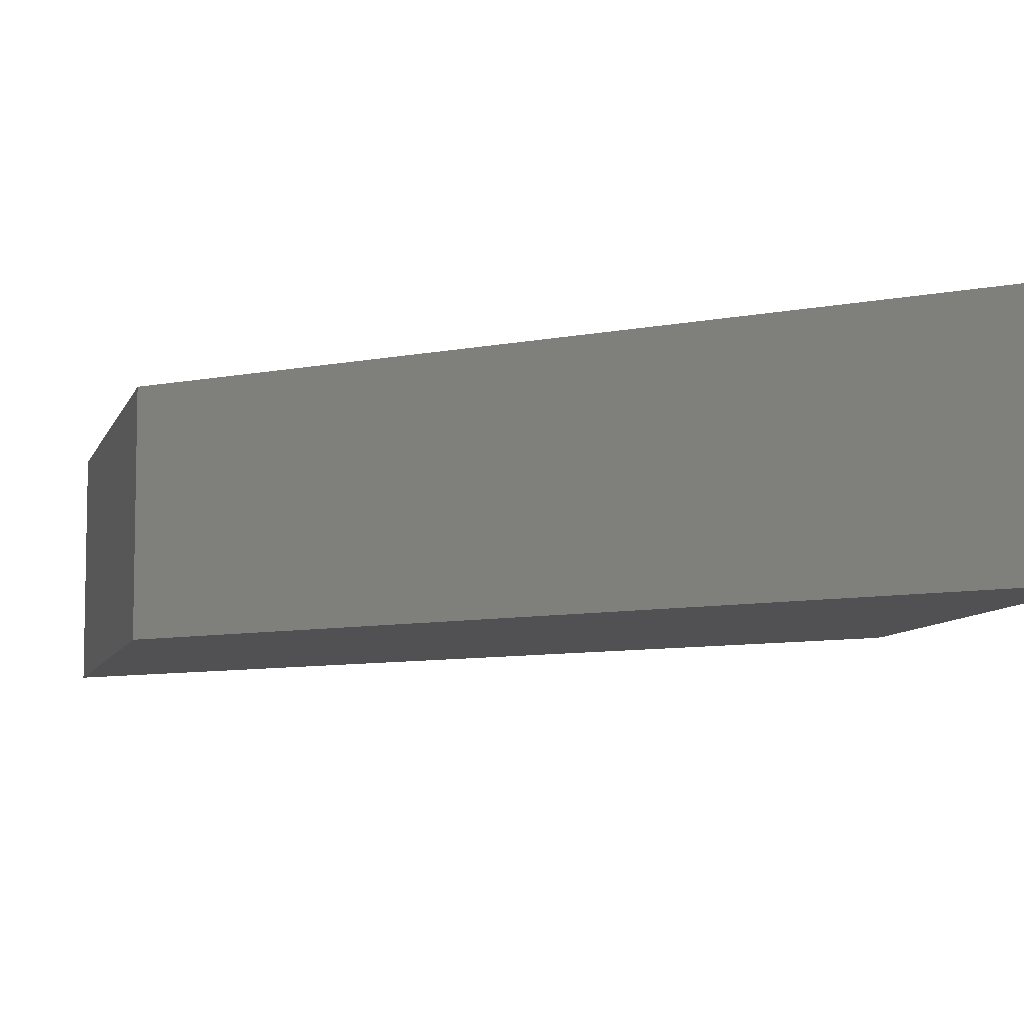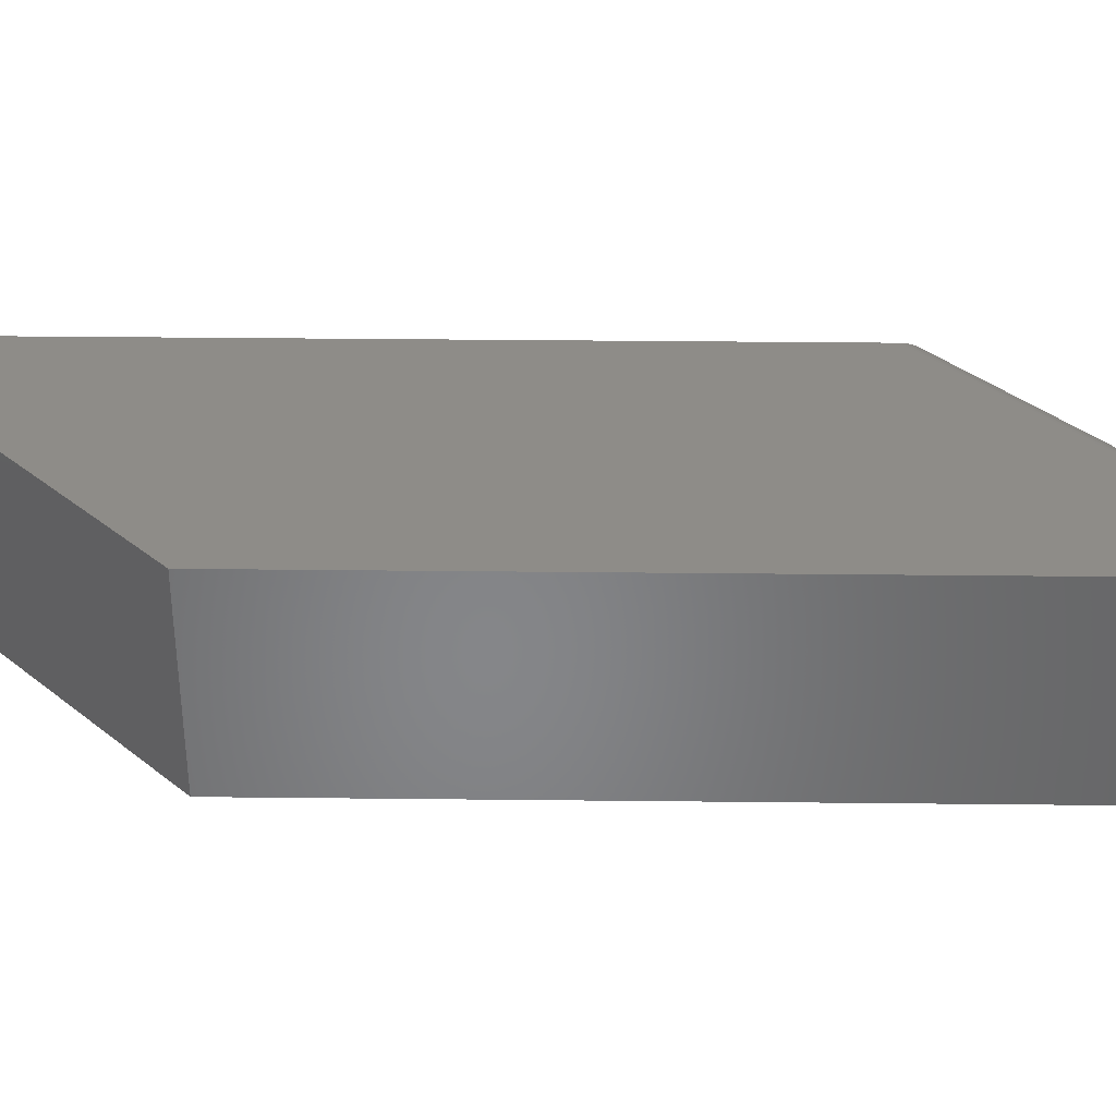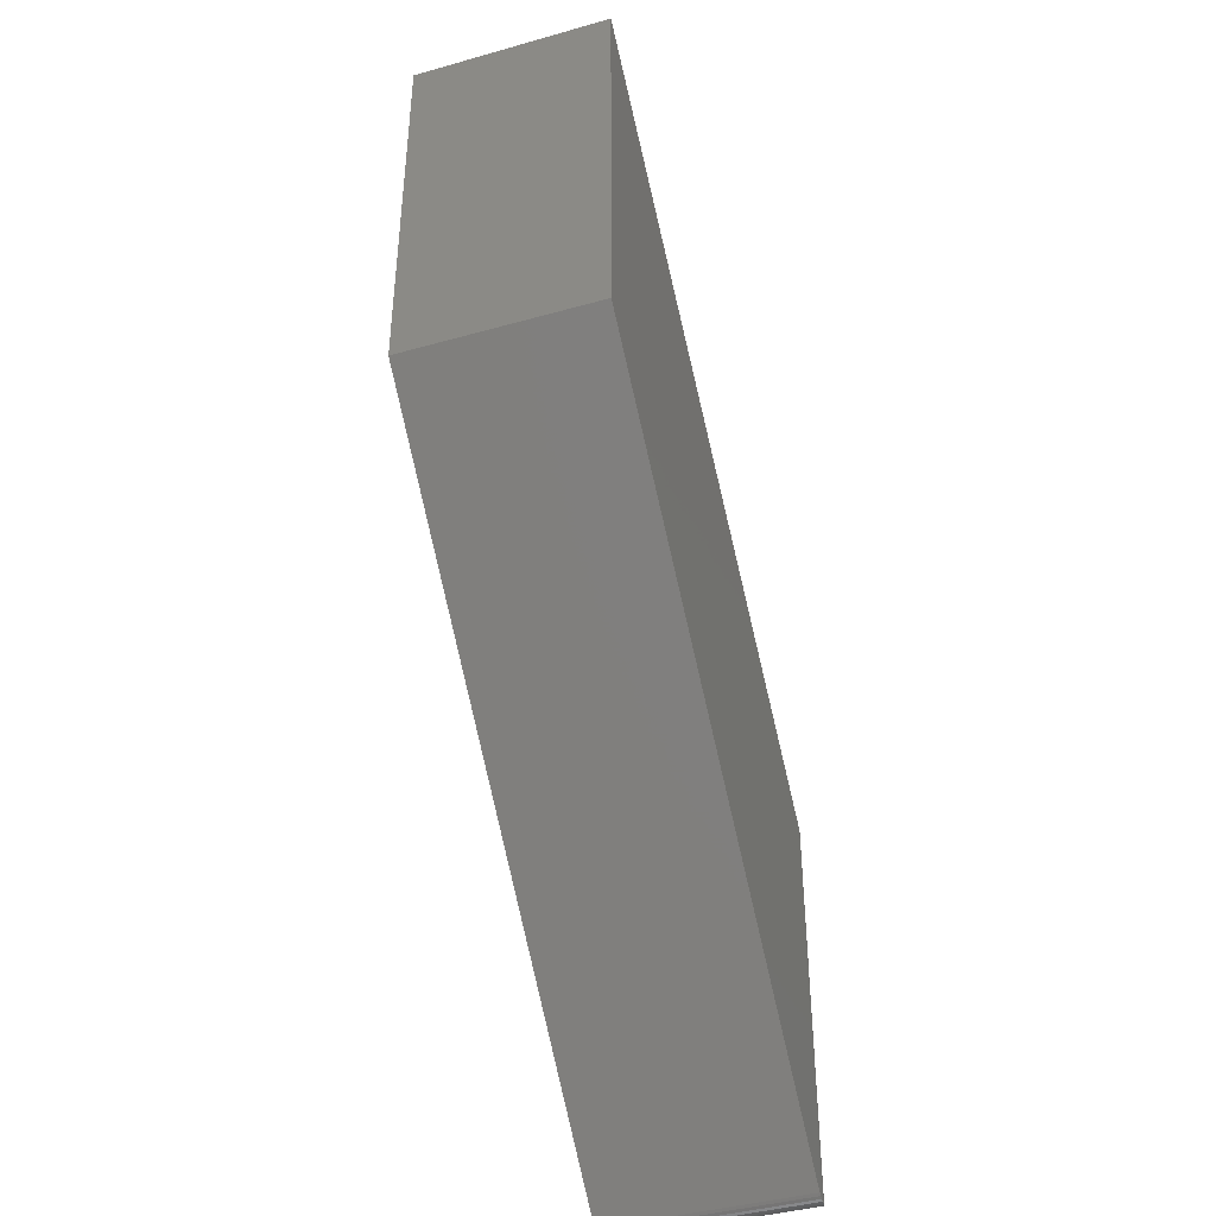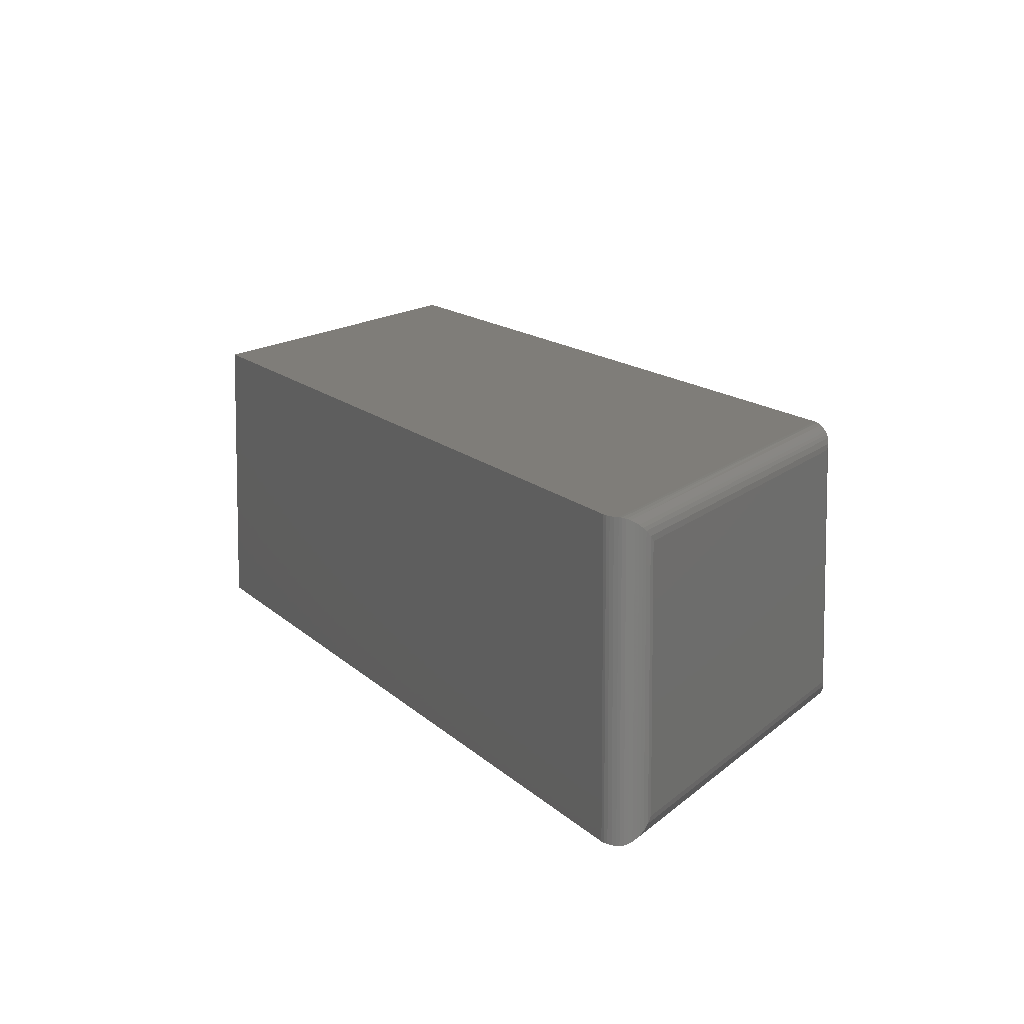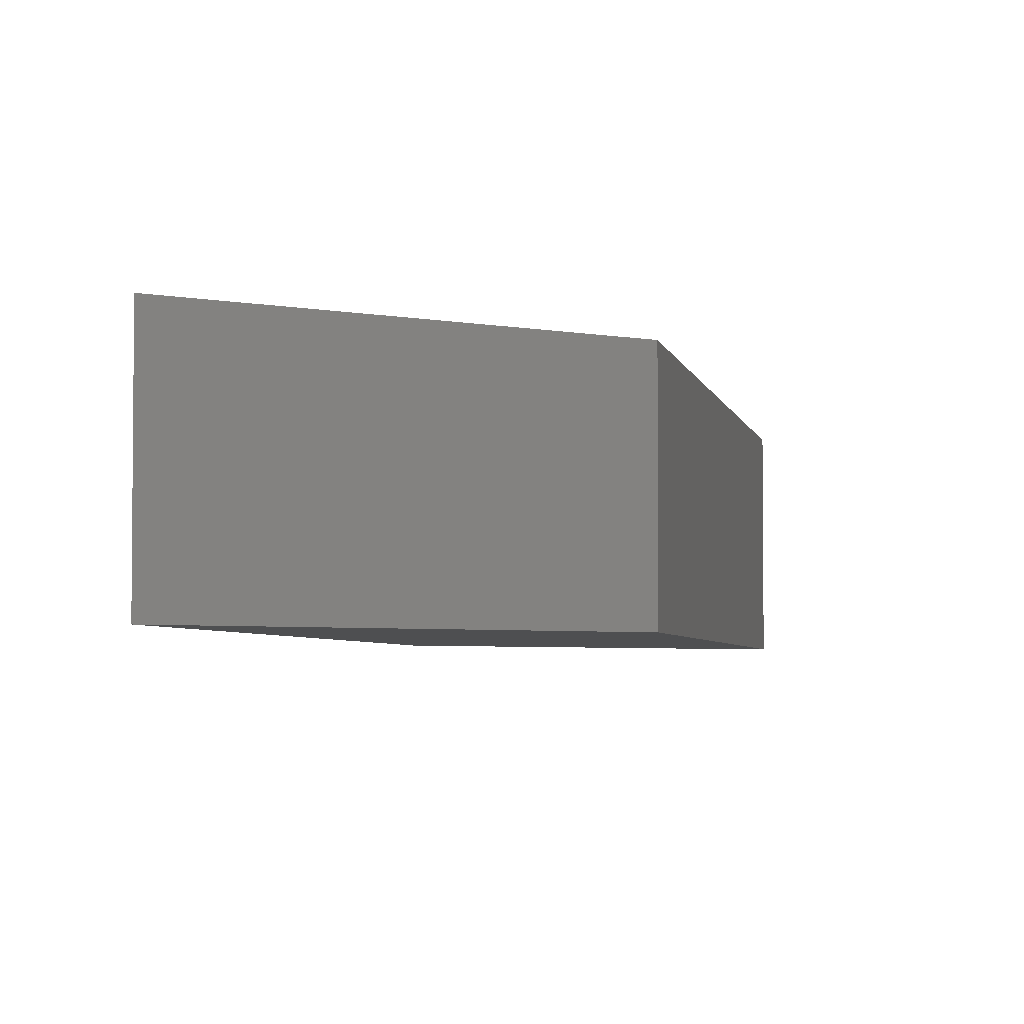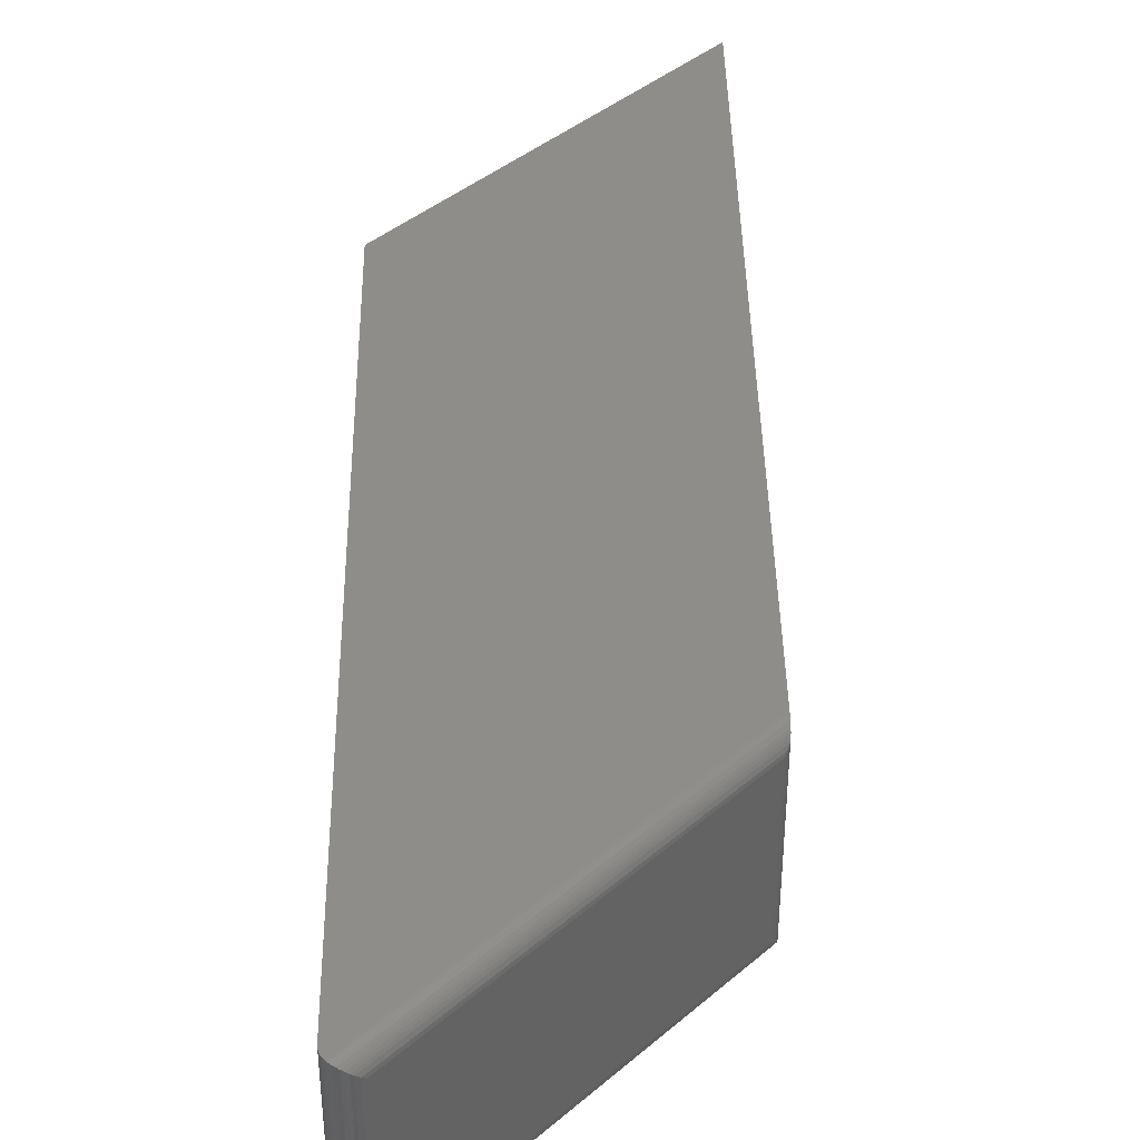
<metadata>
{"format":"stl","ext":"stl","renderer":"f3d","projection":"perspective","resolution":1024,"background":"white","views":[{"elev":-7.8,"azim":165.8,"up":"+Y"},{"elev":36.9,"azim":135.8,"up":"+Y"},{"elev":-41.7,"azim":108.8,"up":"+Z"},{"elev":10.8,"azim":-156.9,"up":"+Y"},{"elev":-3.7,"azim":55.5,"up":"+Y"},{"elev":41.1,"azim":-135.9,"up":"+Y"}]}
</metadata>
<code>
# stl→obj: 50 verts, 96 faces
v -0.5391 -0.1953 -0.9232
v -0.536 -0.1953 -0.9229
v -0.5331 -0.1953 -0.922
v -0.5391 -0.1953 -0.5416
v -0.5304 -0.1953 -0.9206
v -0.528 -0.1953 -0.9186
v 0.002549 -0.1953 -0.3881
v 0.002549 -0.1953 0
v -0.5331 4.984e-18 -0.922
v -0.536 4.56e-18 -0.9229
v -0.5391 5.204e-17 -0.9232
v -0.5391 4.655e-17 -0.5416
v 0.002549 1.668e-16 0
v 0.002549 1.237e-16 -0.3881
v -0.528 5.923e-18 -0.9186
v -0.5304 5.444e-18 -0.9206
v -0.5547 -0.1797 -0.5637
v -0.5547 -0.01562 -0.5637
v -0.5547 -0.1797 -0.9076
v -0.5547 -0.01562 -0.9076
v -0.5501 -0.004576 -0.5527
v -0.5484 -0.1922 -0.5509
v -0.5484 -0.003065 -0.5509
v -0.5501 -0.1907 -0.5527
v -0.5462 -0.1936 -0.5488
v -0.5451 -0.001207 -0.5476
v -0.5427 -0.1949 -0.5453
v -0.5415 -0.0001936 -0.5441
v -0.5543 -0.01201 -0.5601
v -0.5543 -0.012 -0.9112
v -0.541 -0.0001256 -0.9231
v -0.5435 -0.0006435 -0.9226
v -0.5459 -0.001555 -0.9217
v -0.548 -0.002838 -0.9204
v -0.55 -0.004452 -0.9188
v -0.5517 -0.006394 -0.5545
v -0.5516 -0.00635 -0.9169
v -0.553 -0.008477 -0.9147
v -0.553 -0.008503 -0.5566
v -0.5543 -0.1833 -0.5601
v -0.5517 -0.1889 -0.5545
v -0.553 -0.1868 -0.5566
v -0.5543 -0.1833 -0.9112
v -0.541 -0.1952 -0.9231
v -0.553 -0.1868 -0.9147
v -0.5516 -0.189 -0.9169
v -0.55 -0.1909 -0.9188
v -0.548 -0.1925 -0.9204
v -0.5459 -0.1938 -0.9217
v -0.5435 -0.1947 -0.9226
f 1 2 3
f 4 1 3
f 4 3 5
f 4 5 6
f 4 6 7
f 4 7 8
f 9 10 11
f 12 13 14
f 12 14 15
f 12 15 16
f 12 16 9
f 12 9 11
f 17 18 19
f 19 18 20
f 21 22 23
f 21 24 22
f 23 22 25
f 23 25 26
f 26 25 27
f 26 27 28
f 4 8 13
f 4 13 12
f 4 12 28
f 4 28 27
f 6 15 7
f 7 15 14
f 20 29 30
f 20 18 29
f 12 31 28
f 12 11 31
f 28 31 32
f 28 32 33
f 28 33 26
f 26 33 34
f 26 34 23
f 23 34 35
f 36 37 38
f 36 38 39
f 39 38 30
f 39 30 29
f 21 23 35
f 21 35 37
f 21 37 36
f 18 40 29
f 18 17 40
f 24 36 41
f 24 21 36
f 29 40 42
f 29 42 39
f 39 42 41
f 39 41 36
f 17 43 40
f 17 19 43
f 1 27 44
f 1 4 27
f 40 43 45
f 40 45 42
f 42 45 46
f 42 46 41
f 41 46 47
f 22 48 49
f 22 49 25
f 25 49 50
f 25 50 27
f 27 50 44
f 24 41 47
f 24 47 48
f 24 48 22
f 19 30 43
f 19 20 30
f 33 48 34
f 34 48 47
f 34 47 35
f 35 47 46
f 35 46 37
f 37 46 45
f 37 45 38
f 38 45 43
f 38 43 30
f 15 6 16
f 16 6 5
f 16 5 9
f 9 5 3
f 9 3 10
f 10 3 2
f 10 2 11
f 11 2 1
f 11 1 31
f 31 1 44
f 31 44 32
f 32 44 50
f 32 50 33
f 33 50 49
f 33 49 48
f 7 14 8
f 8 14 13

</code>
